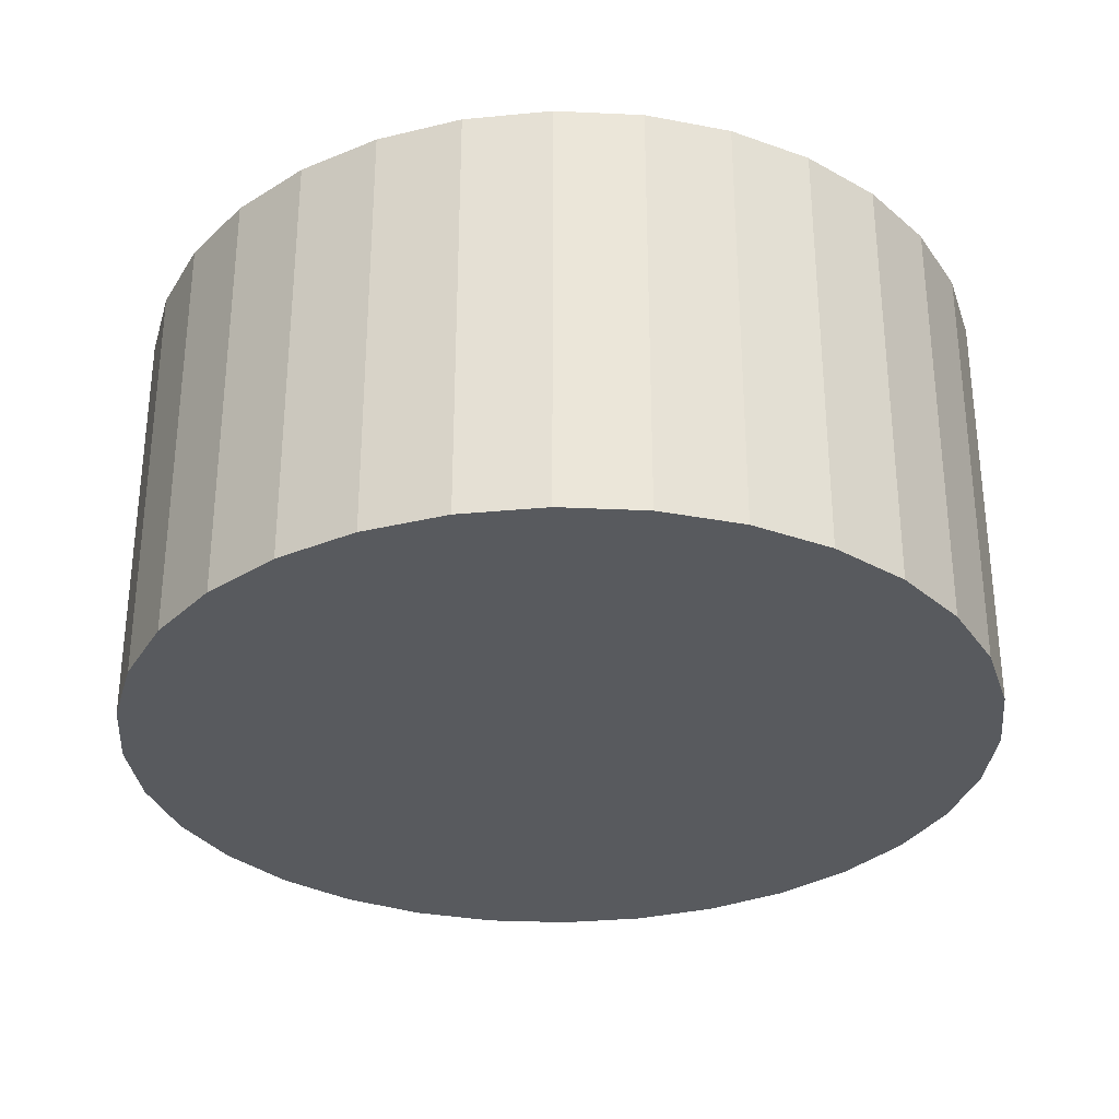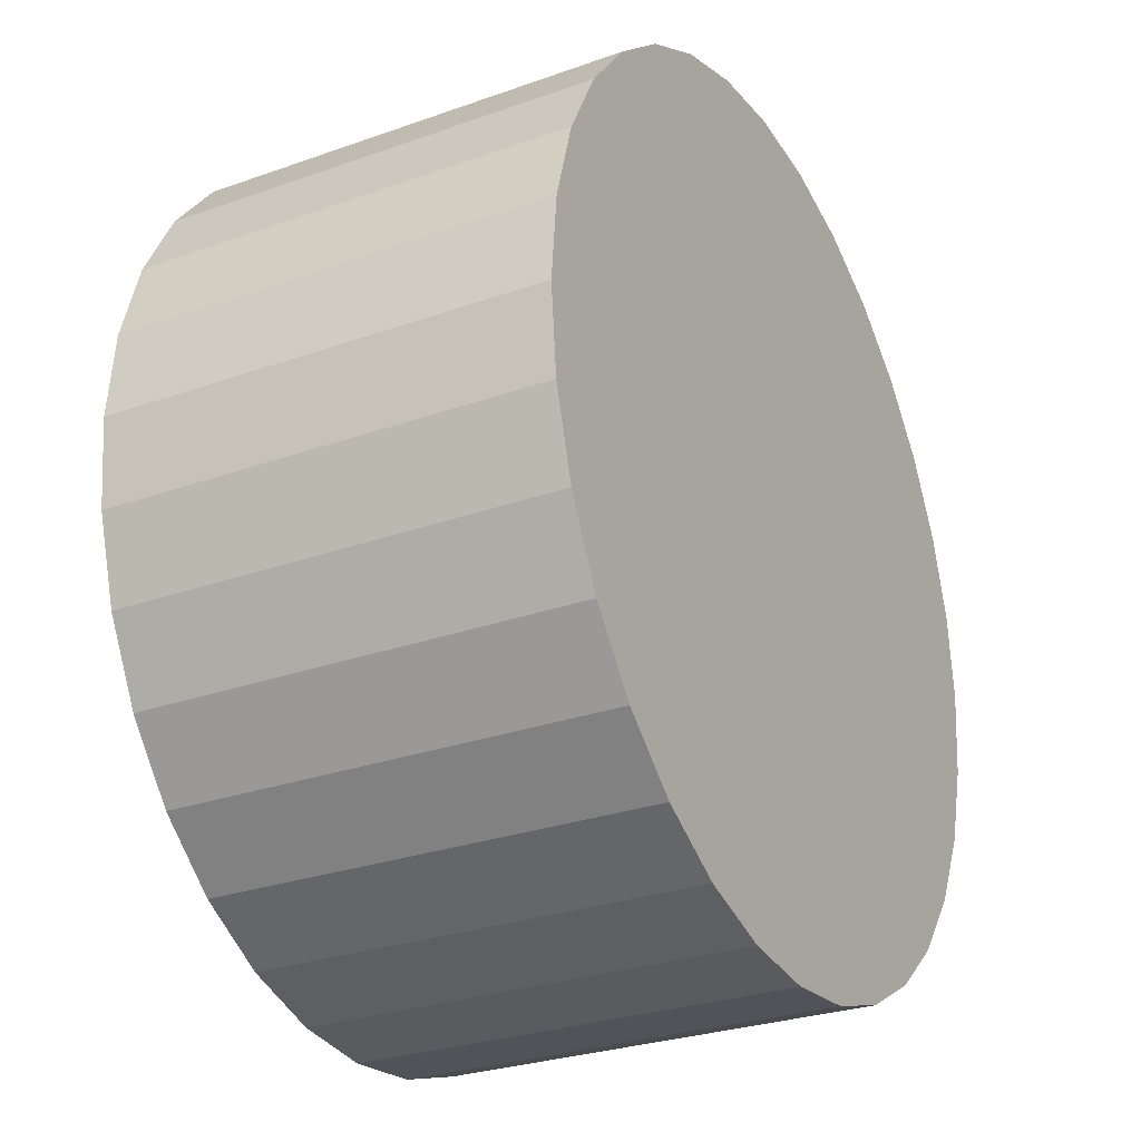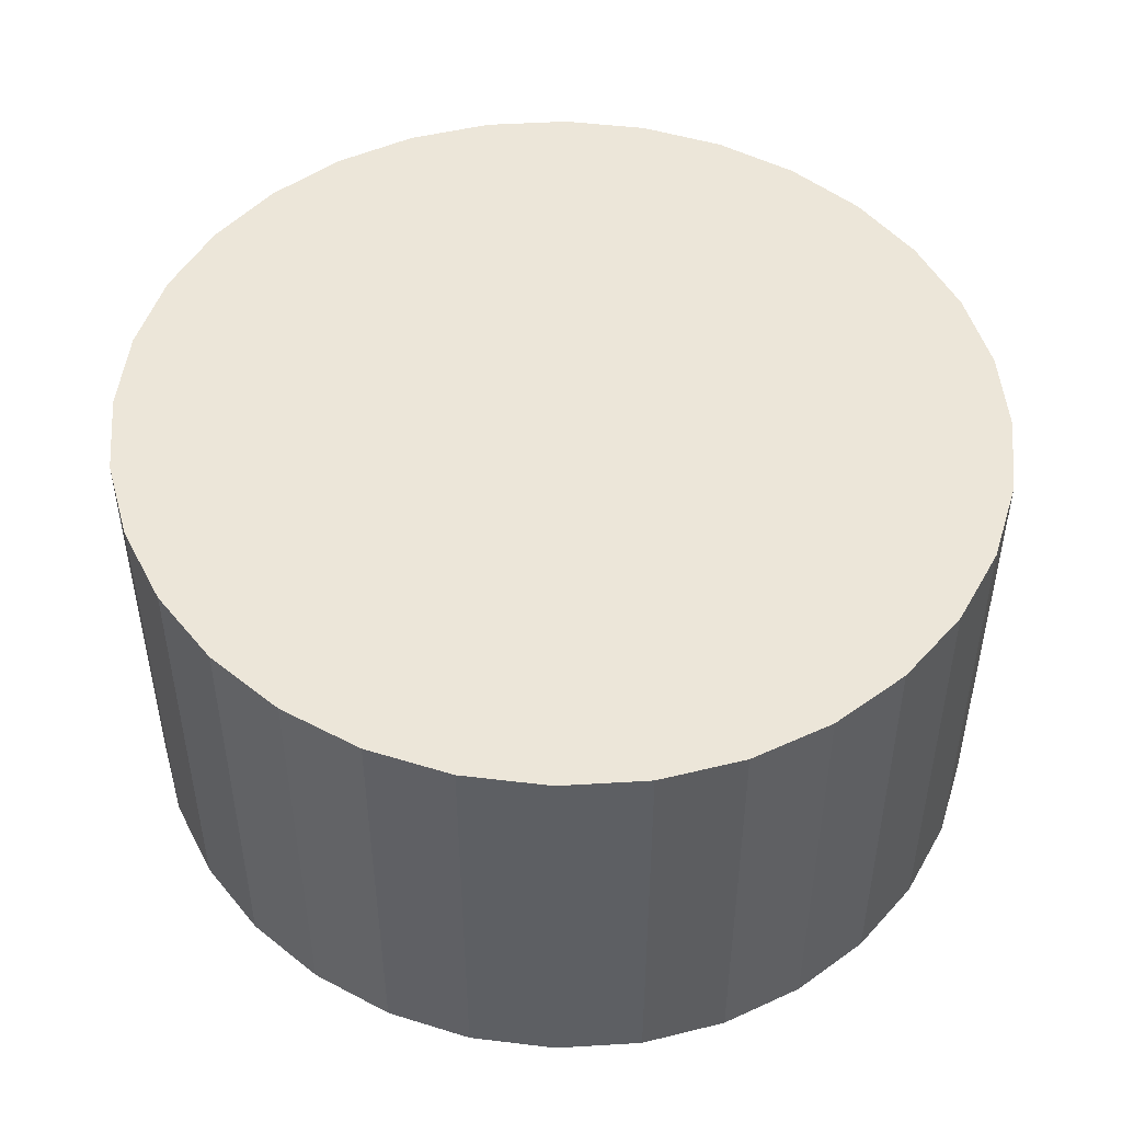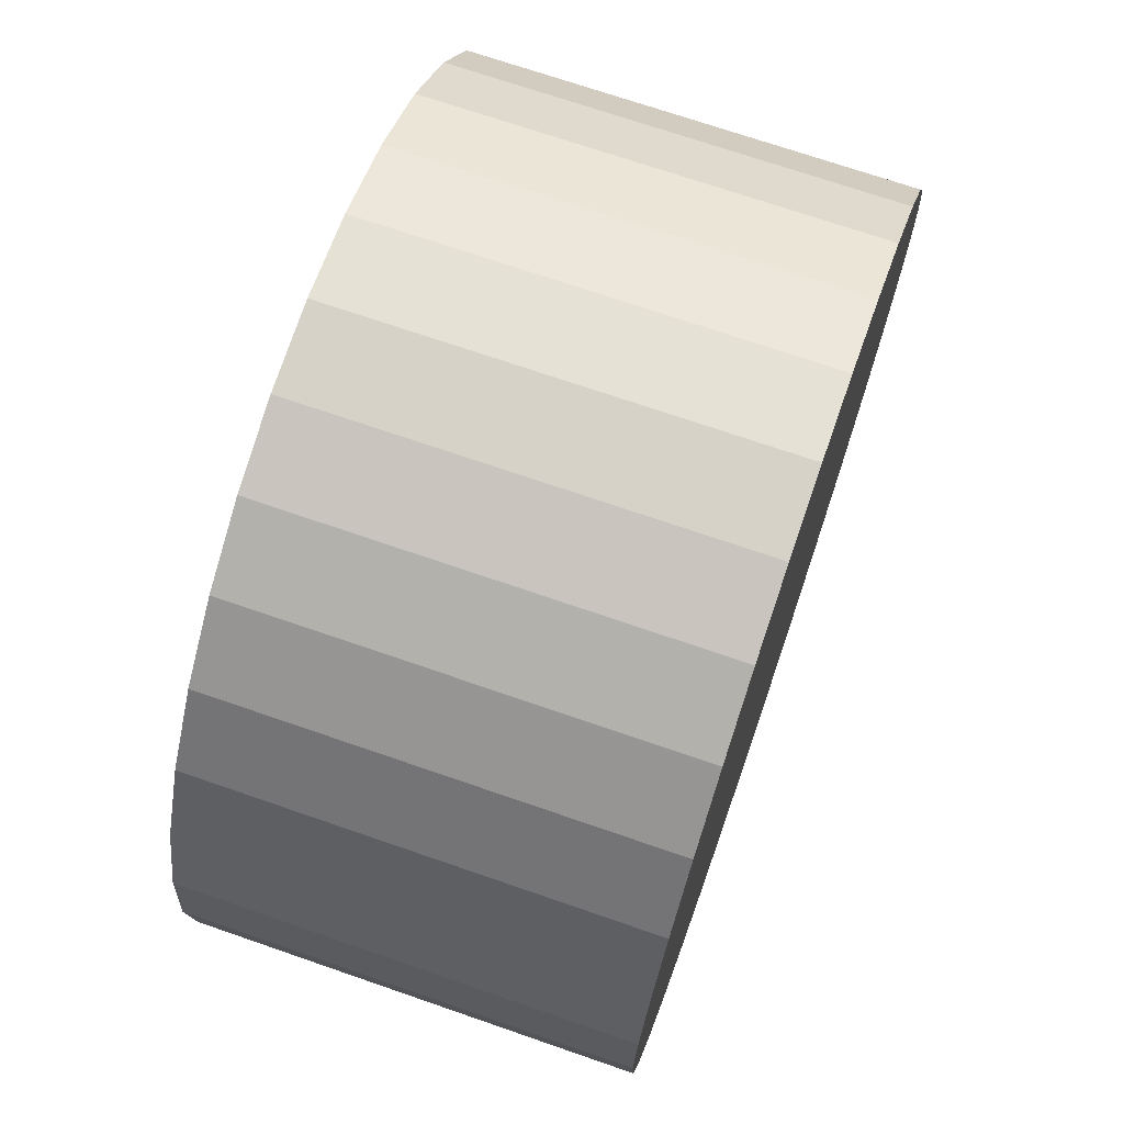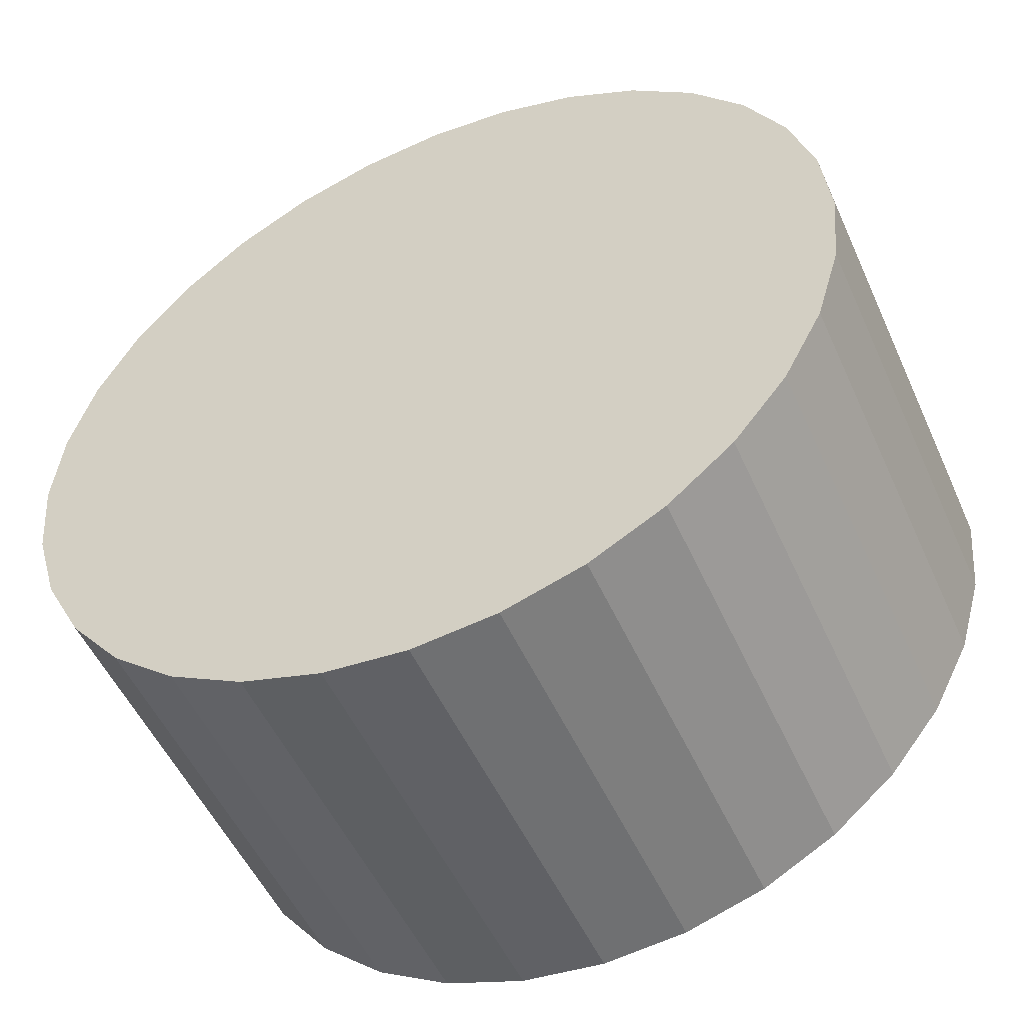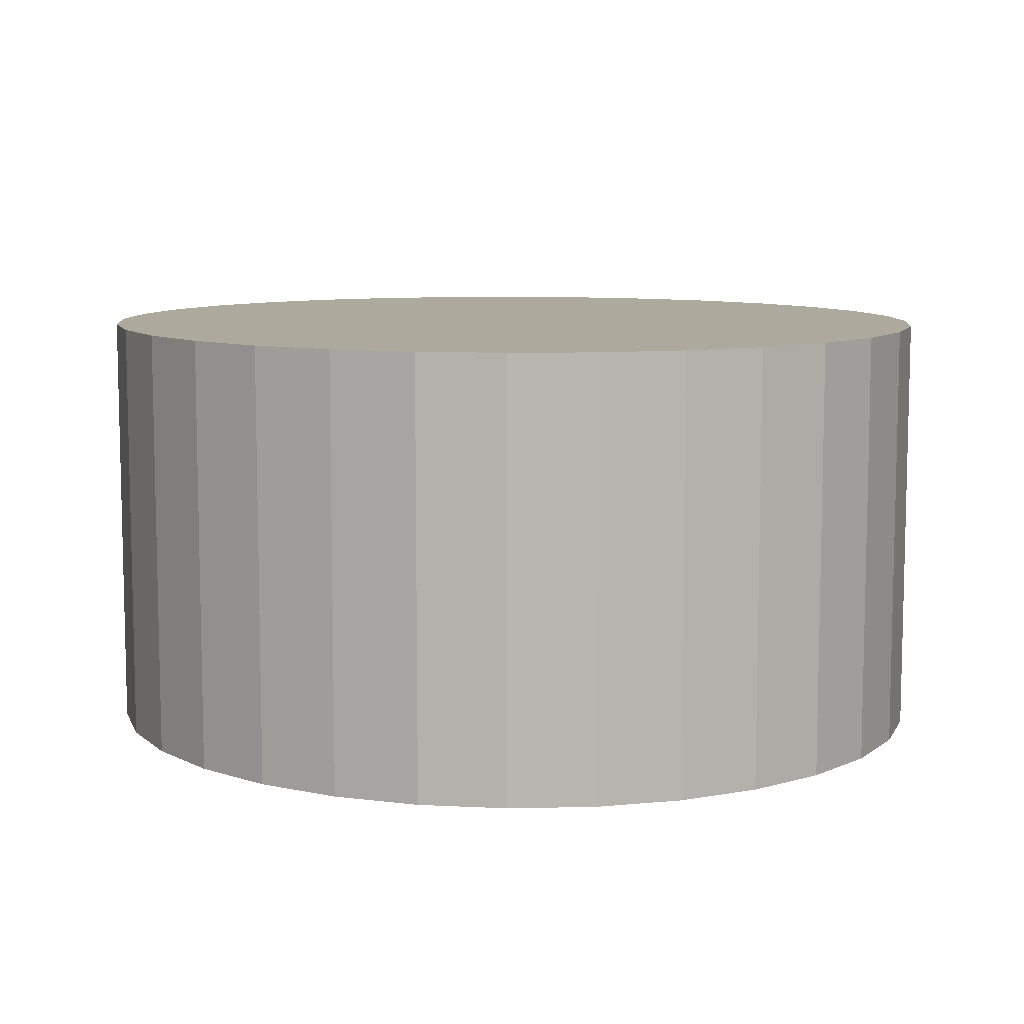
<metadata>
{"format":"obj","ext":"obj","renderer":"f3d","projection":"perspective","resolution":1024,"background":"white","views":[{"elev":-31.1,"azim":-21.1,"up":"+Y"},{"elev":-28.1,"azim":118.4,"up":"+Z"},{"elev":48.7,"azim":-21.2,"up":"+Y"},{"elev":71.0,"azim":109.1,"up":"+Z"},{"elev":-52.1,"azim":23.9,"up":"+Z"},{"elev":8.8,"azim":-32.3,"up":"+Y"}]}
</metadata>
<code>
o 圓柱體
v 0 -0.1783 -0.3668
v 0 0.1783 -0.3668
v 0.06938 -0.1783 -0.3597
v 0.06938 0.1783 -0.3597
v 0.1361 -0.1783 -0.3389
v 0.1361 0.1783 -0.3389
v 0.1976 -0.1783 -0.305
v 0.1976 0.1783 -0.305
v 0.2515 -0.1783 -0.2593
v 0.2515 0.1783 -0.2593
v 0.2957 -0.1783 -0.2038
v 0.2957 0.1783 -0.2038
v 0.3286 -0.1783 -0.1404
v 0.3286 0.1783 -0.1404
v 0.3488 -0.1783 -0.07155
v 0.3488 0.1783 -0.07155
v 0.3556 -0.1783 0
v 0.3556 0.1783 0
v 0.3488 -0.1783 0.07155
v 0.3488 0.1783 0.07155
v 0.3286 -0.1783 0.1404
v 0.3286 0.1783 0.1404
v 0.2957 -0.1783 0.2038
v 0.2957 0.1783 0.2038
v 0.2515 -0.1783 0.2593
v 0.2515 0.1783 0.2593
v 0.1976 -0.1783 0.305
v 0.1976 0.1783 0.305
v 0.1361 -0.1783 0.3389
v 0.1361 0.1783 0.3389
v 0.06938 -0.1783 0.3597
v 0.06938 0.1783 0.3597
v 0 -0.1783 0.3668
v 0 0.1783 0.3668
v -0.06938 -0.1783 0.3597
v -0.06938 0.1783 0.3597
v -0.1361 -0.1783 0.3389
v -0.1361 0.1783 0.3389
v -0.1976 -0.1783 0.305
v -0.1976 0.1783 0.305
v -0.2515 -0.1783 0.2593
v -0.2515 0.1783 0.2593
v -0.2957 -0.1783 0.2038
v -0.2957 0.1783 0.2038
v -0.3286 -0.1783 0.1404
v -0.3286 0.1783 0.1404
v -0.3488 -0.1783 0.07155
v -0.3488 0.1783 0.07155
v -0.3556 -0.1783 0
v -0.3556 0.1783 0
v -0.3488 -0.1783 -0.07155
v -0.3488 0.1783 -0.07155
v -0.3286 -0.1783 -0.1404
v -0.3286 0.1783 -0.1404
v -0.2957 -0.1783 -0.2038
v -0.2957 0.1783 -0.2038
v -0.2515 -0.1783 -0.2593
v -0.2515 0.1783 -0.2593
v -0.1976 -0.1783 -0.305
v -0.1976 0.1783 -0.305
v -0.1361 -0.1783 -0.3389
v -0.1361 0.1783 -0.3389
v -0.06938 -0.1783 -0.3597
v -0.06938 0.1783 -0.3597
f 1 2 4 3
f 3 4 6 5
f 5 6 8 7
f 7 8 10 9
f 9 10 12 11
f 11 12 14 13
f 13 14 16 15
f 15 16 18 17
f 17 18 20 19
f 19 20 22 21
f 21 22 24 23
f 23 24 26 25
f 25 26 28 27
f 27 28 30 29
f 29 30 32 31
f 31 32 34 33
f 33 34 36 35
f 35 36 38 37
f 37 38 40 39
f 39 40 42 41
f 41 42 44 43
f 43 44 46 45
f 45 46 48 47
f 47 48 50 49
f 49 50 52 51
f 51 52 54 53
f 53 54 56 55
f 55 56 58 57
f 57 58 60 59
f 59 60 62 61
f 4 2 64 62 60 58 56 54 52 50 48 46 44 42 40 38 36 34 32 30 28 26 24 22 20 18 16 14 12 10 8 6
f 61 62 64 63
f 63 64 2 1
f 1 3 5 7 9 11 13 15 17 19 21 23 25 27 29 31 33 35 37 39 41 43 45 47 49 51 53 55 57 59 61 63

</code>
